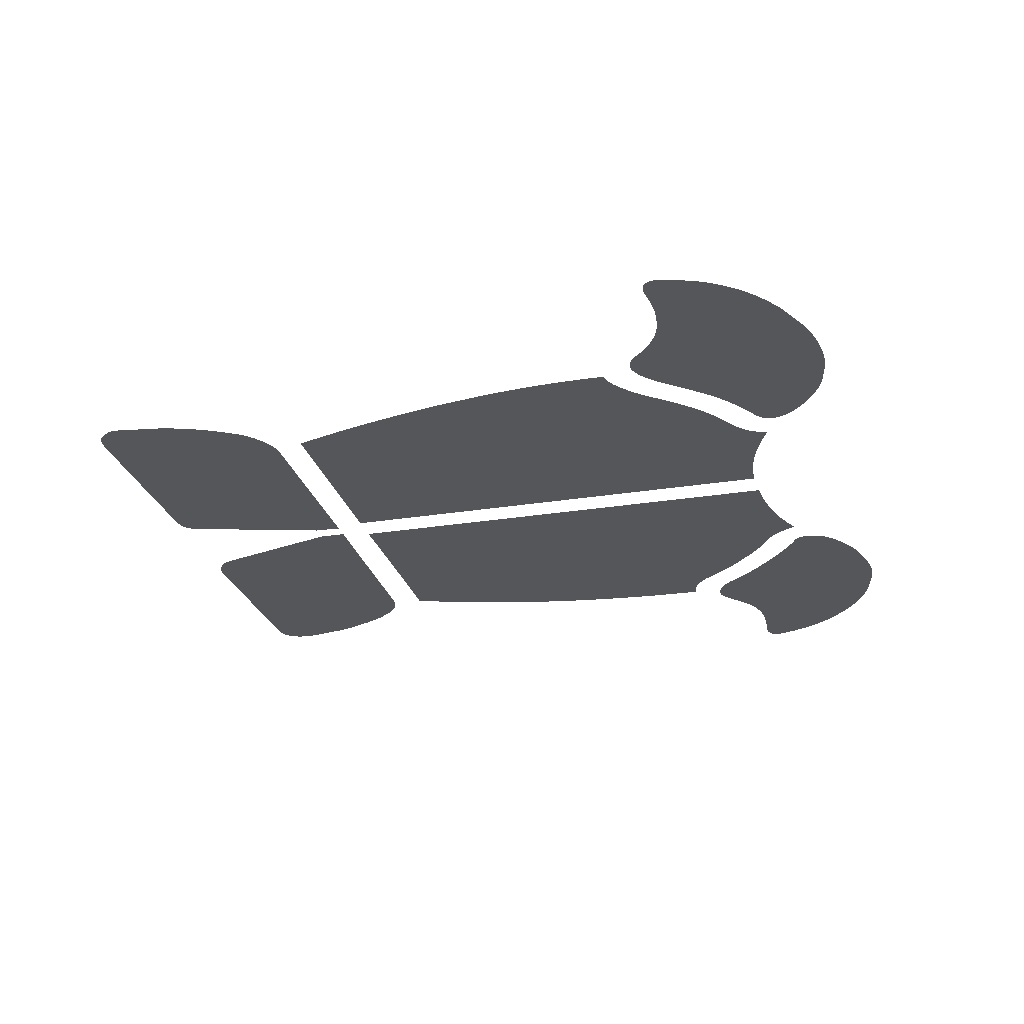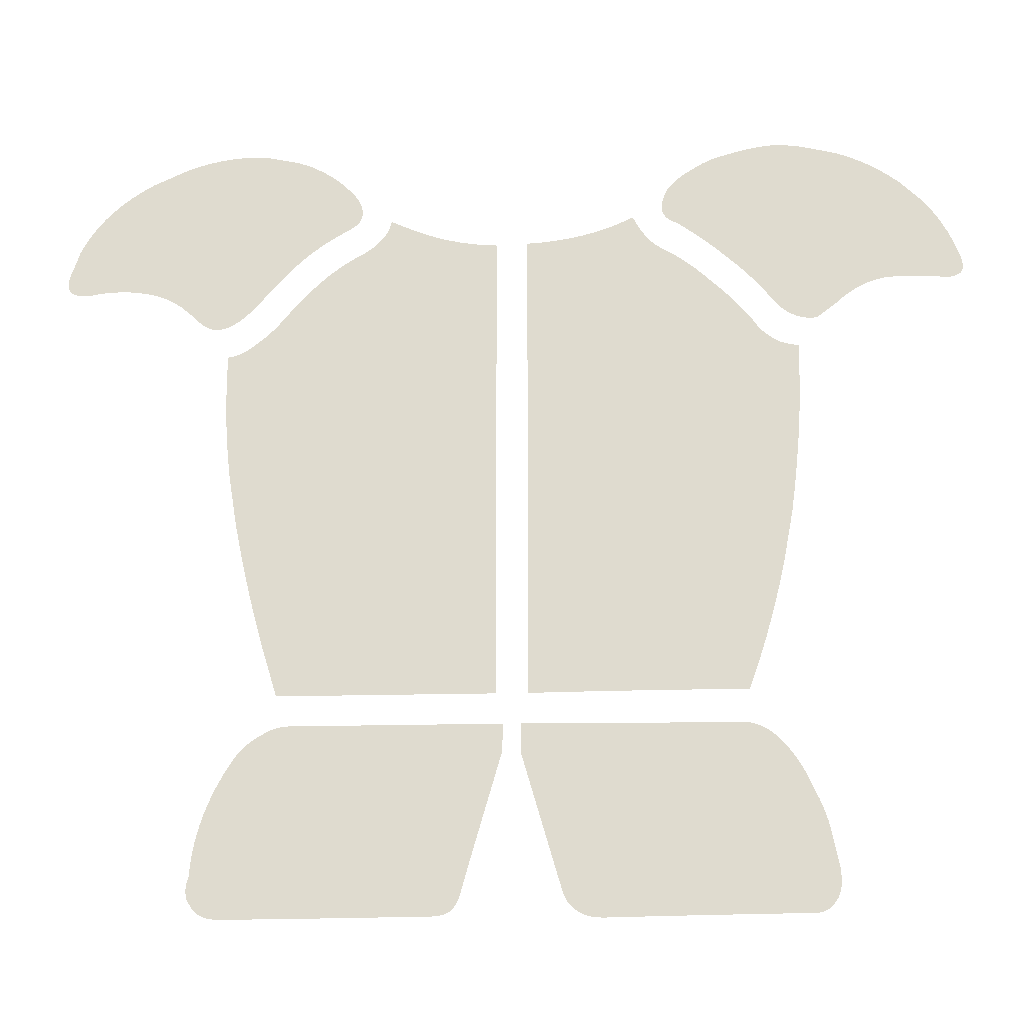
<metadata>
{"format":"obj","ext":"obj","renderer":"f3d","projection":"perspective","resolution":1024,"background":"white","views":[{"elev":-26.1,"azim":104.4,"up":"+Z"},{"elev":-20.6,"azim":-177.2,"up":"+Y"}]}
</metadata>
<code>
v -0.304 -0.4662 0
v -0.3085 -0.4656 0
v -0.3126 -0.4645 0
v -0.3162 -0.4628 0
v -0.3195 -0.4604 0
v -0.325 -0.4539 0
v -0.3271 -0.4502 0
v -0.3287 -0.4462 0
v -0.33 -0.4419 0
v -0.3307 -0.4373 0
v -0.3311 -0.4323 0
v -0.3304 -0.4213 0
v -0.3292 -0.4155 0
v -0.3281 -0.4096 0
v -0.3269 -0.4036 0
v -0.3257 -0.3976 0
v -0.3246 -0.3915 0
v -0.3223 -0.3792 0
v -0.3206 -0.3731 0
v -0.3188 -0.3671 0
v -0.3169 -0.3611 0
v -0.3147 -0.3553 0
v -0.3124 -0.3496 0
v -0.3073 -0.3385 0
v -0.3037 -0.3298 0
v -0.2998 -0.3216 0
v -0.2956 -0.3138 0
v -0.2912 -0.3064 0
v -0.2864 -0.2995 0
v -0.2761 -0.287 0
v -0.2703 -0.2816 0
v -0.2645 -0.2771 0
v -0.2587 -0.2735 0
v -0.2529 -0.2708 0
v -0.247 -0.269 0
v -0.2354 -0.268 0
v -0.2125 -0.268 0
v -0.1865 -0.2679 0
v -0.1572 -0.2677 0
v -0.1249 -0.2675 0
v -0.08934 -0.2673 0
v -0.00882 -0.2666 0
v -0.00882 -0.2696 0
v -0.008819 -0.2729 0
v -0.00882 -0.2768 0
v -0.00882 -0.281 0
v -0.00882 -0.2857 0
v -0.00882 -0.2965 0
v -0.013 -0.3111 0
v -0.01779 -0.3277 0
v -0.02319 -0.3464 0
v -0.0292 -0.3671 0
v -0.03582 -0.3899 0
v -0.05088 -0.4417 0
v -0.05218 -0.4454 0
v -0.05376 -0.4489 0
v -0.05562 -0.452 0
v -0.05775 -0.4549 0
v -0.06016 -0.4576 0
v -0.06581 -0.462 0
v -0.06866 -0.4638 0
v -0.07179 -0.4653 0
v -0.07519 -0.4666 0
v -0.07888 -0.4675 0
v -0.08284 -0.4682 0
v -0.09159 -0.4688 0
v -0.1128 -0.4684 0
v -0.1368 -0.468 0
v -0.1636 -0.4676 0
v -0.1933 -0.4672 0
v -0.2257 -0.4669 0
v -0.2992 -0.4661 0
v -0.2463 -0.2327 0
v -0.256 -0.2055 0
v -0.2649 -0.178 0
v -0.273 -0.1503 0
v -0.2804 -0.1224 0
v -0.287 -0.09425 0
v -0.2978 -0.03731 0
v -0.3018 -0.008792 0
v -0.3051 0.0194 0
v -0.3079 0.04725 0
v -0.31 0.07478 0
v -0.3115 0.102 0
v -0.3128 0.1554 0
v -0.3079 0.1559 0
v -0.3032 0.1567 0
v -0.2989 0.1578 0
v -0.2948 0.1591 0
v -0.291 0.1608 0
v -0.2843 0.1649 0
v -0.2809 0.1673 0
v -0.2776 0.17 0
v -0.2745 0.1728 0
v -0.2716 0.1759 0
v -0.2689 0.1793 0
v -0.2639 0.1866 0
v -0.258 0.1942 0
v -0.2518 0.2017 0
v -0.2455 0.2091 0
v -0.2389 0.2163 0
v -0.2321 0.2233 0
v -0.2178 0.2368 0
v -0.2108 0.2435 0
v -0.2038 0.2498 0
v -0.1968 0.2557 0
v -0.1899 0.2611 0
v -0.1829 0.2661 0
v -0.1689 0.2748 0
v -0.1655 0.2768 0
v -0.1623 0.279 0
v -0.1592 0.2813 0
v -0.1563 0.2838 0
v -0.1536 0.2865 0
v -0.1486 0.2924 0
v -0.1463 0.2955 0
v -0.1441 0.2987 0
v -0.1421 0.302 0
v -0.1402 0.3053 0
v -0.1383 0.3086 0
v -0.135 0.3155 0
v -0.1265 0.3114 0
v -0.1181 0.3076 0
v -0.1097 0.3042 0
v -0.1013 0.3011 0
v -0.09306 0.2983 0
v -0.07666 0.2938 0
v -0.06813 0.2919 0
v -0.0596 0.2903 0
v -0.05108 0.2889 0
v -0.04255 0.2878 0
v -0.03402 0.2868 0
v -0.01696 0.2856 0
v -0.01696 0.2325 0
v -0.01696 0.1723 0
v -0.01696 0.1051 0
v -0.01696 0.03086 0
v -0.01696 -0.05041 0
v -0.01696 -0.2341 0
v -0.04025 -0.2337 0
v -0.06669 -0.2334 0
v -0.09629 -0.2331 0
v -0.1291 -0.2329 0
v -0.165 -0.2328 0
v -0.2463 -0.2327 0
v -0.4729 0.2341 0
v -0.4759 0.2338 0
v -0.4787 0.2337 0
v -0.4814 0.2339 0
v -0.4839 0.2343 0
v -0.4863 0.2349 0
v -0.4905 0.2368 0
v -0.4919 0.2377 0
v -0.4932 0.2388 0
v -0.4942 0.2401 0
v -0.4949 0.2416 0
v -0.4955 0.2434 0
v -0.4959 0.2476 0
v -0.4959 0.2488 0
v -0.4958 0.2501 0
v -0.4957 0.2514 0
v -0.4955 0.2527 0
v -0.4952 0.2541 0
v -0.4946 0.2571 0
v -0.489 0.2734 0
v -0.4823 0.2887 0
v -0.4745 0.3031 0
v -0.4656 0.3167 0
v -0.4555 0.3294 0
v -0.4322 0.3521 0
v -0.4195 0.362 0
v -0.4062 0.3708 0
v -0.3924 0.3785 0
v -0.3781 0.3851 0
v -0.3632 0.3906 0
v -0.3318 0.3982 0
v -0.3267 0.3993 0
v -0.3217 0.4002 0
v -0.3166 0.401 0
v -0.3116 0.4016 0
v -0.3066 0.402 0
v -0.2965 0.4023 0
v -0.2941 0.4023 0
v -0.2918 0.4022 0
v -0.2895 0.4021 0
v -0.2872 0.4019 0
v -0.2848 0.4016 0
v -0.2802 0.4009 0
v -0.2731 0.3997 0
v -0.2659 0.3982 0
v -0.2585 0.3965 0
v -0.2509 0.3945 0
v -0.2432 0.3924 0
v -0.2273 0.3874 0
v -0.2227 0.3854 0
v -0.2184 0.3834 0
v -0.2143 0.3813 0
v -0.2104 0.3792 0
v -0.2068 0.377 0
v -0.2001 0.3725 0
v -0.1966 0.3704 0
v -0.1932 0.368 0
v -0.1897 0.3654 0
v -0.1862 0.3625 0
v -0.1827 0.3593 0
v -0.1757 0.3521 0
v -0.1732 0.3476 0
v -0.1712 0.3432 0
v -0.1696 0.3391 0
v -0.1684 0.3353 0
v -0.1677 0.3316 0
v -0.1676 0.325 0
v -0.1682 0.3216 0
v -0.1695 0.3185 0
v -0.1712 0.3157 0
v -0.1736 0.3132 0
v -0.1764 0.311 0
v -0.1839 0.3073 0
v -0.1923 0.3014 0
v -0.2006 0.2954 0
v -0.2087 0.2891 0
v -0.2166 0.2827 0
v -0.2244 0.2762 0
v -0.2395 0.2626 0
v -0.2467 0.2559 0
v -0.2538 0.249 0
v -0.2606 0.242 0
v -0.2672 0.2349 0
v -0.2735 0.2275 0
v -0.2856 0.2123 0
v -0.2891 0.2079 0
v -0.2925 0.204 0
v -0.2958 0.2006 0
v -0.2991 0.1977 0
v -0.3024 0.1953 0
v -0.3087 0.192 0
v -0.3118 0.1906 0
v -0.3151 0.1894 0
v -0.3185 0.1886 0
v -0.322 0.188 0
v -0.3256 0.1877 0
v -0.3331 0.1879 0
v -0.3356 0.1896 0
v -0.3383 0.1916 0
v -0.3413 0.1938 0
v -0.3446 0.1963 0
v -0.3482 0.1991 0
v -0.3562 0.2056 0
v -0.3632 0.2118 0
v -0.3702 0.2173 0
v -0.3774 0.2221 0
v -0.3845 0.2262 0
v -0.3918 0.2295 0
v -0.4064 0.2341 0
v -0.414 0.2351 0
v -0.4223 0.2357 0
v -0.4312 0.2361 0
v -0.4407 0.2361 0
v -0.4508 0.2357 0
v -0.4729 0.2341 0
v 0.3535 0.2042 0
v 0.3488 0.1992 0
v 0.3443 0.1951 0
v 0.3398 0.1919 0
v 0.3353 0.1896 0
v 0.3309 0.1881 0
v 0.3223 0.1879 0
v 0.3175 0.1891 0
v 0.3126 0.191 0
v 0.3075 0.1937 0
v 0.3023 0.1972 0
v 0.2969 0.2015 0
v 0.2856 0.2123 0
v 0.2794 0.22 0
v 0.2731 0.2276 0
v 0.2668 0.2351 0
v 0.2604 0.2425 0
v 0.2539 0.2497 0
v 0.2408 0.2639 0
v 0.2337 0.2707 0
v 0.2263 0.2773 0
v 0.2187 0.2836 0
v 0.2107 0.2896 0
v 0.2025 0.2953 0
v 0.1852 0.306 0
v 0.1809 0.3084 0
v 0.1771 0.311 0
v 0.174 0.3137 0
v 0.1715 0.3166 0
v 0.1696 0.3197 0
v 0.1676 0.3263 0
v 0.1678 0.3298 0
v 0.1683 0.3333 0
v 0.1693 0.3368 0
v 0.1707 0.3403 0
v 0.1724 0.3438 0
v 0.1771 0.3507 0
v 0.188 0.3624 0
v 0.2 0.3726 0
v 0.213 0.3812 0
v 0.2269 0.3884 0
v 0.2419 0.3941 0
v 0.2748 0.4009 0
v 0.2924 0.4023 0
v 0.3104 0.4017 0
v 0.3288 0.3992 0
v 0.3476 0.3947 0
v 0.3668 0.3884 0
v 0.4064 0.3697 0
v 0.4147 0.3647 0
v 0.4224 0.3596 0
v 0.4297 0.3544 0
v 0.4365 0.3491 0
v 0.4428 0.3439 0
v 0.4539 0.3331 0
v 0.4592 0.3272 0
v 0.4642 0.321 0
v 0.4689 0.3147 0
v 0.4734 0.3081 0
v 0.4775 0.3013 0
v 0.4851 0.287 0
v 0.4859 0.2841 0
v 0.487 0.2808 0
v 0.4881 0.2771 0
v 0.4895 0.273 0
v 0.491 0.2686 0
v 0.4946 0.2585 0
v 0.4949 0.2569 0
v 0.4952 0.2554 0
v 0.4955 0.2538 0
v 0.4957 0.2523 0
v 0.4958 0.2507 0
v 0.4959 0.2476 0
v 0.4958 0.2454 0
v 0.4955 0.2433 0
v 0.4949 0.2414 0
v 0.4942 0.2397 0
v 0.4932 0.2381 0
v 0.4905 0.2354 0
v 0.4881 0.2344 0
v 0.4856 0.2335 0
v 0.483 0.2329 0
v 0.4803 0.2325 0
v 0.4775 0.2324 0
v 0.4715 0.2327 0
v 0.4623 0.2344 0
v 0.4531 0.2356 0
v 0.4441 0.2363 0
v 0.4352 0.2365 0
v 0.4264 0.2362 0
v 0.4091 0.2341 0
v 0.4003 0.2321 0
v 0.3918 0.2294 0
v 0.3836 0.2259 0
v 0.3756 0.2217 0
v 0.368 0.2166 0
v 0.3535 0.2042 0
v 0.01696 0.2843 0
v 0.02585 0.2848 0
v 0.03468 0.2856 0
v 0.04346 0.2867 0
v 0.05218 0.288 0
v 0.06085 0.2897 0
v 0.07802 0.2938 0
v 0.08649 0.2966 0
v 0.09486 0.2995 0
v 0.1031 0.3026 0
v 0.1112 0.3059 0
v 0.1193 0.3094 0
v 0.135 0.3168 0
v 0.1359 0.3126 0
v 0.1372 0.3086 0
v 0.1388 0.3048 0
v 0.1408 0.3011 0
v 0.143 0.2976 0
v 0.1486 0.291 0
v 0.1517 0.2881 0
v 0.1548 0.2853 0
v 0.1579 0.2827 0
v 0.161 0.2804 0
v 0.1641 0.2783 0
v 0.1703 0.2748 0
v 0.1775 0.2704 0
v 0.1846 0.2658 0
v 0.1914 0.261 0
v 0.198 0.2559 0
v 0.2043 0.2507 0
v 0.2164 0.2395 0
v 0.2222 0.2336 0
v 0.2279 0.2275 0
v 0.2336 0.2213 0
v 0.2392 0.2149 0
v 0.2448 0.2083 0
v 0.2558 0.1947 0
v 0.2593 0.1905 0
v 0.2631 0.1864 0
v 0.267 0.1824 0
v 0.2711 0.1785 0
v 0.2753 0.1748 0
v 0.2843 0.1676 0
v 0.2885 0.1643 0
v 0.2927 0.1615 0
v 0.2968 0.1591 0
v 0.3009 0.1572 0
v 0.3049 0.1557 0
v 0.3128 0.154 0
v 0.3131 0.1261 0
v 0.3125 0.09818 0
v 0.3111 0.07027 0
v 0.3088 0.04235 0
v 0.3056 0.01444 0
v 0.2965 -0.04138 0
v 0.2908 -0.06924 0
v 0.2846 -0.09699 0
v 0.2779 -0.1246 0
v 0.2708 -0.1521 0
v 0.2631 -0.1796 0
v 0.2463 -0.2341 0
v 0.223 -0.2341 0
v 0.1965 -0.2341 0
v 0.1669 -0.2341 0
v 0.1342 -0.2341 0
v 0.09826 -0.2341 0
v 0.01696 -0.2341 0
v 0.01696 -0.1809 0
v 0.01696 -0.1209 0
v 0.01696 -0.05379 0
v 0.01696 0.02026 0
v 0.01696 0.1013 0
v 0.01696 0.2843 0
v 0.2992 -0.4674 0
v 0.2768 -0.4674 0
v 0.2514 -0.4673 0
v 0.2232 -0.4672 0
v 0.192 -0.467 0
v 0.1578 -0.4667 0
v 0.08073 -0.4661 0
v 0.07769 -0.466 0
v 0.07475 -0.4656 0
v 0.07193 -0.4651 0
v 0.06921 -0.4643 0
v 0.06661 -0.4633 0
v 0.06174 -0.4607 0
v 0.05988 -0.4586 0
v 0.05819 -0.4564 0
v 0.05667 -0.4541 0
v 0.05531 -0.4516 0
v 0.05412 -0.4489 0
v 0.05224 -0.443 0
v 0.04806 -0.4281 0
v 0.04327 -0.4111 0
v 0.03787 -0.3922 0
v 0.03186 -0.3712 0
v 0.02524 -0.3483 0
v 0.01018 -0.2965 0
v 0.01015 -0.2935 0
v 0.01007 -0.2902 0
v 0.009927 -0.2863 0
v 0.009733 -0.2821 0
v 0.009484 -0.2774 0
v 0.00882 -0.2666 0
v 0.03164 -0.2666 0
v 0.05744 -0.2666 0
v 0.08624 -0.2666 0
v 0.118 -0.2666 0
v 0.1528 -0.2666 0
v 0.2313 -0.2666 0
v 0.2356 -0.2668 0
v 0.2399 -0.2674 0
v 0.2441 -0.2684 0
v 0.2484 -0.2697 0
v 0.2527 -0.2715 0
v 0.2612 -0.2761 0
v 0.2657 -0.2789 0
v 0.2699 -0.2819 0
v 0.2739 -0.285 0
v 0.2776 -0.2883 0
v 0.281 -0.2918 0
v 0.287 -0.2992 0
v 0.2922 -0.3074 0
v 0.2972 -0.3157 0
v 0.3018 -0.3241 0
v 0.306 -0.3326 0
v 0.31 -0.3413 0
v 0.3168 -0.3589 0
v 0.3197 -0.3682 0
v 0.3223 -0.3774 0
v 0.3244 -0.3866 0
v 0.3261 -0.3957 0
v 0.3275 -0.4047 0
v 0.329 -0.4227 0
v 0.3306 -0.4283 0
v 0.3315 -0.4336 0
v 0.3316 -0.4386 0
v 0.331 -0.4433 0
v 0.3297 -0.4476 0
v 0.325 -0.4552 0
v 0.3221 -0.4585 0
v 0.319 -0.4612 0
v 0.3156 -0.4634 0
v 0.3119 -0.4652 0
v 0.3079 -0.4664 0
v 0.2992 -0.4674 0
f 358 429 359
f 428 359 429
f 427 359 428
f 426 359 427
f 425 359 426
f 424 423 425
f 359 425 423
f 360 359 423
f 361 360 423
f 362 361 423
f 363 362 423
f 364 363 423
f 365 364 423
f 366 365 423
f 367 366 423
f 422 367 423
f 368 367 422
f 369 368 422
f 370 369 422
f 421 370 422
f 371 370 421
f 372 371 421
f 373 372 421
f 374 373 421
f 375 374 421
f 376 375 421
f 377 376 421
f 378 377 421
f 379 378 421
f 380 379 421
f 381 380 421
f 382 381 421
f 420 382 421
f 383 382 420
f 384 383 420
f 385 384 420
f 386 385 420
f 419 386 420
f 387 386 419
f 388 387 419
f 389 388 419
f 390 389 419
f 418 390 419
f 391 390 418
f 392 391 418
f 393 392 418
f 394 393 418
f 417 394 418
f 395 394 417
f 396 395 417
f 397 396 417
f 416 397 417
f 398 397 416
f 415 398 416
f 399 398 415
f 400 399 415
f 414 400 415
f 401 400 414
f 413 401 414
f 402 401 413
f 412 402 413
f 403 402 412
f 411 403 412
f 404 403 411
f 405 404 411
f 406 405 411
f 410 406 411
f 409 406 410
f 408 406 409
f 407 406 408
f 291 290 292
f 293 292 290
f 294 293 290
f 295 294 290
f 289 295 290
f 296 295 289
f 288 296 289
f 297 296 288
f 287 297 288
f 298 297 287
f 286 298 287
f 285 298 286
f 284 298 285
f 299 298 284
f 300 299 284
f 283 300 284
f 282 300 283
f 301 300 282
f 281 301 282
f 280 301 281
f 302 301 280
f 279 302 280
f 278 302 279
f 303 302 278
f 277 303 278
f 276 303 277
f 275 303 276
f 274 303 275
f 304 303 274
f 273 304 274
f 272 304 273
f 305 304 272
f 271 305 272
f 270 305 271
f 269 305 270
f 306 305 269
f 268 306 269
f 267 306 268
f 266 306 267
f 307 306 266
f 265 307 266
f 264 307 265
f 263 307 264
f 262 307 263
f 308 307 262
f 261 308 262
f 356 308 261
f 309 308 356
f 355 309 356
f 354 309 355
f 353 309 354
f 352 309 353
f 351 309 352
f 310 309 351
f 350 310 351
f 311 310 350
f 312 311 350
f 349 312 350
f 313 312 349
f 348 313 349
f 314 313 348
f 315 314 348
f 347 315 348
f 346 315 347
f 316 315 346
f 317 316 346
f 345 317 346
f 318 317 345
f 319 318 345
f 344 319 345
f 320 319 344
f 343 320 344
f 321 320 343
f 342 321 343
f 341 321 342
f 322 321 341
f 340 322 341
f 323 322 340
f 324 323 340
f 339 324 340
f 325 324 339
f 326 325 339
f 338 326 339
f 327 326 338
f 337 327 338
f 336 327 337
f 328 327 336
f 335 328 336
f 329 328 335
f 330 329 335
f 331 330 335
f 334 331 335
f 332 331 334
f 333 332 334
f 158 157 159
f 160 159 157
f 161 160 157
f 162 161 157
f 163 162 157
f 156 163 157
f 164 163 156
f 155 164 156
f 165 164 155
f 154 165 155
f 153 165 154
f 152 165 153
f 151 165 152
f 166 165 151
f 150 166 151
f 149 166 150
f 167 166 149
f 148 167 149
f 147 167 148
f 146 167 147
f 168 167 146
f 259 168 146
f 169 168 259
f 170 169 259
f 258 170 259
f 257 170 258
f 171 170 257
f 256 171 257
f 255 171 256
f 172 171 255
f 254 172 255
f 253 172 254
f 173 172 253
f 174 173 253
f 252 174 253
f 251 174 252
f 175 174 251
f 250 175 251
f 249 175 250
f 176 175 249
f 248 176 249
f 247 176 248
f 246 176 247
f 245 176 246
f 244 176 245
f 243 176 244
f 242 176 243
f 241 176 242
f 177 176 241
f 178 177 241
f 240 178 241
f 239 178 240
f 179 178 239
f 238 179 239
f 180 179 238
f 237 180 238
f 236 180 237
f 181 180 236
f 235 181 236
f 182 181 235
f 234 182 235
f 233 182 234
f 183 182 233
f 232 183 233
f 184 183 232
f 231 184 232
f 185 184 231
f 186 185 231
f 230 186 231
f 187 186 230
f 229 187 230
f 188 187 229
f 189 188 229
f 228 189 229
f 190 189 228
f 227 190 228
f 191 190 227
f 226 191 227
f 192 191 226
f 225 192 226
f 193 192 225
f 224 193 225
f 194 193 224
f 223 194 224
f 195 194 223
f 222 195 223
f 196 195 222
f 197 196 222
f 221 197 222
f 198 197 221
f 199 198 221
f 220 199 221
f 200 199 220
f 219 200 220
f 201 200 219
f 202 201 219
f 203 202 219
f 218 203 219
f 204 203 218
f 205 204 218
f 217 205 218
f 206 205 217
f 216 206 217
f 207 206 216
f 215 207 216
f 208 207 215
f 214 208 215
f 209 208 214
f 210 209 214
f 213 210 214
f 211 210 213
f 212 211 213
f 461 460 462
f 459 462 460
f 458 462 459
f 457 462 458
f 456 462 457
f 455 462 456
f 454 462 455
f 453 462 454
f 463 462 453
f 452 463 453
f 451 463 452
f 450 463 451
f 449 463 450
f 448 463 449
f 447 463 448
f 446 463 447
f 445 463 446
f 464 463 445
f 444 464 445
f 443 464 444
f 442 464 443
f 441 464 442
f 440 464 441
f 439 464 440
f 438 464 439
f 437 464 438
f 436 464 437
f 465 464 436
f 466 465 436
f 467 466 436
f 435 467 436
f 434 467 435
f 433 467 434
f 468 467 433
f 469 468 433
f 470 469 433
f 471 470 433
f 472 471 433
f 432 472 433
f 473 472 432
f 474 473 432
f 475 474 432
f 476 475 432
f 477 476 432
f 431 477 432
f 478 477 431
f 479 478 431
f 480 479 431
f 481 480 431
f 482 481 431
f 502 482 431
f 483 482 502
f 484 483 502
f 501 484 502
f 485 484 501
f 500 485 501
f 499 485 500
f 486 485 499
f 498 486 499
f 487 486 498
f 497 487 498
f 488 487 497
f 489 488 497
f 496 489 497
f 490 489 496
f 491 490 496
f 492 491 496
f 495 492 496
f 493 492 495
f 494 493 495
f 134 136 135
f 85 84 86
f 83 86 84
f 82 86 83
f 81 86 82
f 87 86 81
f 80 87 81
f 88 87 80
f 79 88 80
f 89 88 79
f 78 89 79
f 90 89 78
f 91 90 78
f 77 91 78
f 92 91 77
f 93 92 77
f 76 93 77
f 94 93 76
f 95 94 76
f 75 95 76
f 96 95 75
f 97 96 75
f 74 97 75
f 98 97 74
f 99 98 74
f 73 99 74
f 100 99 73
f 144 100 73
f 101 100 144
f 102 101 144
f 103 102 144
f 104 103 144
f 105 104 144
f 106 105 144
f 107 106 144
f 108 107 144
f 109 108 144
f 110 109 144
f 111 110 144
f 143 111 144
f 112 111 143
f 113 112 143
f 114 113 143
f 115 114 143
f 116 115 143
f 117 116 143
f 118 117 143
f 119 118 143
f 120 119 143
f 121 120 143
f 122 121 143
f 142 122 143
f 123 122 142
f 124 123 142
f 125 124 142
f 126 125 142
f 141 126 142
f 127 126 141
f 128 127 141
f 129 128 141
f 140 129 141
f 130 129 140
f 131 130 140
f 132 131 140
f 139 132 140
f 133 132 139
f 134 133 139
f 136 134 139
f 137 136 139
f 138 137 139
f 43 45 44
f 11 10 12
f 9 12 10
f 13 12 9
f 8 13 9
f 14 13 8
f 7 14 8
f 15 14 7
f 6 15 7
f 16 15 6
f 17 16 6
f 5 17 6
f 18 17 5
f 19 18 5
f 20 19 5
f 4 20 5
f 21 20 4
f 22 21 4
f 3 22 4
f 23 22 3
f 2 23 3
f 24 23 2
f 1 24 2
f 25 24 1
f 72 25 1
f 26 25 72
f 27 26 72
f 71 27 72
f 28 27 71
f 29 28 71
f 30 29 71
f 31 30 71
f 32 31 71
f 33 32 71
f 34 33 71
f 35 34 71
f 36 35 71
f 37 36 71
f 70 37 71
f 38 37 70
f 69 38 70
f 39 38 69
f 68 39 69
f 40 39 68
f 67 40 68
f 41 40 67
f 66 41 67
f 65 41 66
f 42 41 65
f 64 42 65
f 63 42 64
f 62 42 63
f 61 42 62
f 60 42 61
f 59 42 60
f 58 42 59
f 57 42 58
f 56 42 57
f 55 42 56
f 54 42 55
f 53 42 54
f 52 42 53
f 51 42 52
f 50 42 51
f 49 42 50
f 48 42 49
f 43 42 48
f 45 43 48
f 46 45 48
f 47 46 48

</code>
